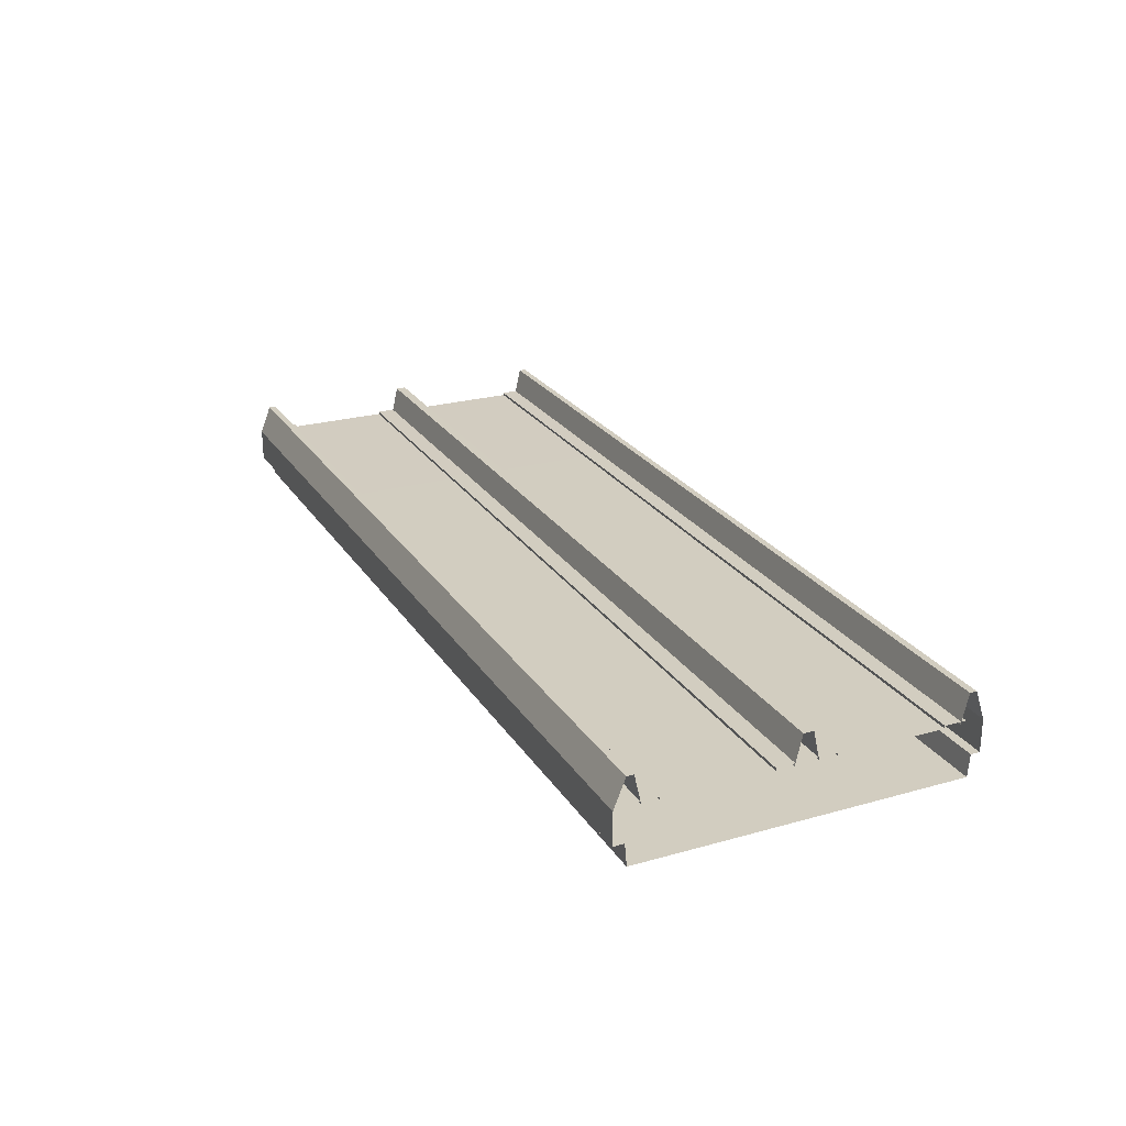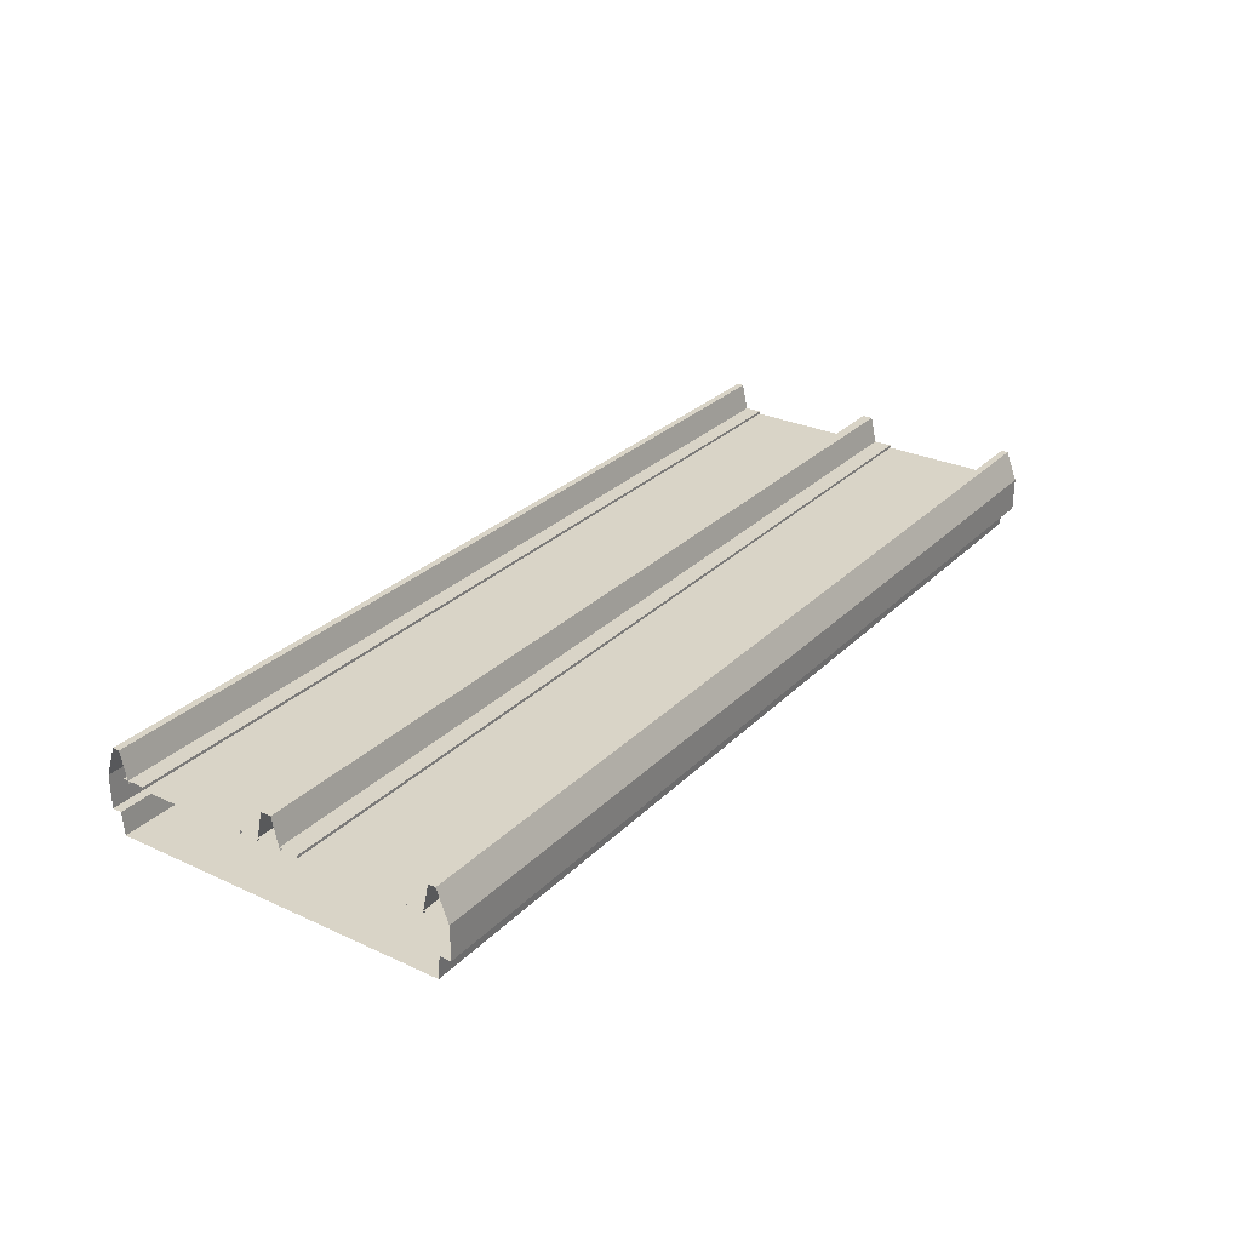
<metadata>
{"format":"obj","ext":"obj","renderer":"f3d","projection":"perspective","resolution":1024,"background":"white","views":[{"elev":24.3,"azim":65.0,"up":"+Y"},{"elev":28.4,"azim":-55.2,"up":"+Y"}]}
</metadata>
<code>
v -40 -0.0001101 13.93
v -59.96 2.468 14.5
v -59.96 0.002878 13.93
v -40 2.468 14.5
v -40 -4.627 14.93
v -59.96 -4.627 7.96
v -59.96 -4.627 14.93
v -40 -4.627 7.96
v -59.96 -2.751 0.7914
v -40 -4.627 0.9611
v -40 -2.751 0.7914
v -59.96 -4.627 0.9611
v -59.96 -0.0001101 -1.144e-05
v -40 -2.751 -1.526e-05
v -40 -0.000113 -1.717e-05
v -59.96 -2.751 -9.537e-06
v -40 -0.0001101 1.988
v -59.96 2.468 1.418
v -40 2.468 1.418
v -59.96 0.002878 1.988
v -59.96 2.468 0.8252
v -40 2.468 1.418
v -59.96 2.468 1.418
v -40 2.468 0.8253
v -59.96 -0.0001101 -1.144e-05
v -40 2.468 0.8253
v -59.96 2.468 0.8252
v -40 -0.000113 -1.717e-05
v -40 -2.751 0.7914
v -59.96 -2.751 -9.537e-06
v -59.96 -2.751 0.7914
v -40 -2.751 -1.526e-05
v -40 -4.627 0.9611
v -59.96 -4.627 7.96
v -40 -4.627 7.96
v -59.96 -4.627 0.9611
v -40 -0.0001206 11.71
v -59.96 0.002864 11.93
v -59.96 0.002864 11.71
v -40 -0.0001206 11.93
v -40 -0.0001187 4.168
v -59.96 0.002864 11.71
v -59.96 0.00287 4.168
v -40 -0.0001206 11.71
v -40 -0.0001187 3.932
v -59.96 0.00287 4.168
v -59.96 0.00287 3.932
v -40 -0.0001187 4.168
v -40 -0.0001206 11.93
v -59.96 0.002864 12.42
v -59.96 0.002864 11.93
v -40 -0.0001206 12.42
v -59.96 0.002864 12.42
v -40 0.2291 12.42
v -59.96 0.2321 12.42
v -40 -0.0001206 12.42
v -40 2.468 14.5
v -59.96 2.468 14.93
v -59.96 2.468 14.5
v -40 2.468 14.93
v -40 -0.0001101 15.93
v -59.96 2.468 15.35
v -40 2.468 15.36
v -59.96 0.002878 15.93
v -40 -4.627 14.93
v -59.96 -4.627 21.9
v -40 -4.627 21.9
v -59.96 -4.627 14.93
v -59.96 -2.751 29.07
v -40 -4.627 28.9
v -59.96 -4.627 28.9
v -40 -2.751 29.07
v -59.96 -0.0001101 30
v -40 -2.751 30
v -59.96 -2.751 30
v -40 -0.000113 30
v -40 -0.0001101 27.87
v -59.96 2.468 28.44
v -59.96 0.002878 27.87
v -40 2.468 28.44
v -59.96 2.468 29.03
v -40 2.468 28.44
v -40 2.468 29.03
v -59.96 2.468 28.44
v -59.96 -0.0001101 30
v -40 2.468 29.03
v -40 -0.000113 30
v -59.96 2.468 29.03
v -40 -2.751 29.07
v -59.96 -2.751 30
v -40 -2.751 30
v -59.96 -2.751 29.07
v -40 -4.627 28.9
v -59.96 -4.627 21.9
v -59.96 -4.627 28.9
v -40 -4.627 21.9
v -59.96 0.002864 17.93
v -40 -0.0001206 18.14
v -59.96 0.002864 18.14
v -40 -0.0001206 17.93
v -59.96 0.002864 18.14
v -40 -0.0001187 25.69
v -59.96 0.00287 25.69
v -40 -0.0001206 18.14
v -59.96 0.00287 25.69
v -40 -0.0001187 25.92
v -59.96 0.00287 25.92
v -40 -0.0001187 25.69
v -59.96 0.002864 17.44
v -40 -0.0001206 17.93
v -59.96 0.002864 17.93
v -40 -0.0001206 17.44
v -40 0.2291 17.44
v -59.96 0.002864 17.44
v -59.96 0.2321 17.44
v -40 -0.0001206 17.44
v -40 2.468 15.36
v -59.96 2.468 14.93
v -40 2.468 14.93
v -59.96 2.468 15.35
v -40 0.2291 14.45
v -59.96 0.2321 12.42
v -40 0.2291 12.42
v -59.96 0.2321 14.45
v -40 0.2291 3.363
v -59.96 0.2321 1.512
v -40 0.2291 1.512
v -59.96 0.2321 3.363
v -40 -0.0001187 3.932
v -59.96 0.00287 3.363
v -40 -0.0001187 3.363
v -59.96 0.00287 3.932
v -40 -0.0001187 3.363
v -59.96 0.2321 3.363
v -40 0.2291 3.363
v -59.96 0.00287 3.363
v -40 0.2291 17.44
v -59.96 0.2321 15.41
v -40 0.2291 15.41
v -59.96 0.2321 17.44
v -40 0.2291 28.35
v -59.96 0.2321 26.49
v -40 0.2291 26.49
v -59.96 0.2321 28.35
v -40 -0.0001187 26.49
v -59.96 0.00287 25.92
v -40 -0.0001187 25.92
v -59.96 0.00287 26.49
v -40 0.2291 26.49
v -59.96 0.00287 26.49
v -40 -0.0001187 26.49
v -59.96 0.2321 26.49
v -80 -0.0001101 13.93
v -59.96 2.468 14.5
v -80 2.468 14.5
v -59.96 0.002878 13.93
v -80 -4.627 14.93
v -59.96 -4.627 7.96
v -80 -4.627 7.96
v -59.96 -4.627 14.93
v -59.96 -2.751 0.7914
v -80 -4.627 0.9611
v -59.96 -4.627 0.9611
v -80 -2.751 0.7914
v -59.96 -0.0001101 -1.144e-05
v -80 -2.751 -8.583e-06
v -59.96 -2.751 -9.537e-06
v -80 -0.000113 -1.049e-05
v -80 -0.0001101 1.988
v -59.96 2.468 1.418
v -59.96 0.002878 1.988
v -80 2.468 1.418
v -59.96 2.468 0.8252
v -80 2.468 1.418
v -80 2.468 0.8253
v -59.96 2.468 1.418
v -59.96 -0.0001101 -1.144e-05
v -80 2.468 0.8253
v -80 -0.000113 -1.049e-05
v -59.96 2.468 0.8252
v -80 -2.751 0.7914
v -59.96 -2.751 -9.537e-06
v -80 -2.751 -8.583e-06
v -59.96 -2.751 0.7914
v -80 -4.627 0.9611
v -59.96 -4.627 7.96
v -59.96 -4.627 0.9611
v -80 -4.627 7.96
v -80 -0.0001206 11.71
v -59.96 0.002864 11.93
v -80 -0.0001206 11.93
v -59.96 0.002864 11.71
v -80 -0.0001187 4.168
v -59.96 0.002864 11.71
v -80 -0.0001206 11.71
v -59.96 0.00287 4.168
v -80 -0.0001187 3.932
v -59.96 0.00287 4.168
v -80 -0.0001187 4.168
v -59.96 0.00287 3.932
v -80 -0.0001206 11.93
v -59.96 0.002864 12.42
v -80 -0.0001206 12.42
v -59.96 0.002864 11.93
v -59.96 0.002864 12.42
v -80 0.2291 12.42
v -80 -0.0001206 12.42
v -59.96 0.2321 12.42
v -80 2.468 14.5
v -59.96 2.468 14.93
v -80 2.468 14.93
v -59.96 2.468 14.5
v -80 -0.0001101 15.93
v -59.96 2.468 15.35
v -59.96 0.002878 15.93
v -80 2.468 15.36
v -80 -4.627 14.93
v -59.96 -4.627 21.9
v -59.96 -4.627 14.93
v -80 -4.627 21.9
v -59.96 -2.751 29.07
v -80 -4.627 28.9
v -80 -2.751 29.07
v -59.96 -4.627 28.9
v -59.96 -0.0001101 30
v -80 -2.751 30
v -80 -0.000113 30
v -59.96 -2.751 30
v -80 -0.0001101 27.87
v -59.96 2.468 28.44
v -80 2.468 28.44
v -59.96 0.002878 27.87
v -59.96 2.468 29.03
v -80 2.468 28.44
v -59.96 2.468 28.44
v -80 2.468 29.03
v -59.96 -0.0001101 30
v -80 2.468 29.03
v -59.96 2.468 29.03
v -80 -0.000113 30
v -80 -2.751 29.07
v -59.96 -2.751 30
v -59.96 -2.751 29.07
v -80 -2.751 30
v -80 -4.627 28.9
v -59.96 -4.627 21.9
v -80 -4.627 21.9
v -59.96 -4.627 28.9
v -59.96 0.002864 17.93
v -80 -0.0001206 18.14
v -80 -0.0001206 17.93
v -59.96 0.002864 18.14
v -59.96 0.002864 18.14
v -80 -0.0001187 25.69
v -80 -0.0001206 18.14
v -59.96 0.00287 25.69
v -59.96 0.00287 25.69
v -80 -0.0001187 25.92
v -80 -0.0001187 25.69
v -59.96 0.00287 25.92
v -59.96 0.002864 17.44
v -80 -0.0001206 17.93
v -80 -0.0001206 17.44
v -59.96 0.002864 17.93
v -80 0.2291 17.44
v -59.96 0.002864 17.44
v -80 -0.0001206 17.44
v -59.96 0.2321 17.44
v -80 2.468 15.36
v -59.96 2.468 14.93
v -59.96 2.468 15.35
v -80 2.468 14.93
v -80 0.2291 14.45
v -59.96 0.2321 12.42
v -59.96 0.2321 14.45
v -80 0.2291 12.42
v -80 0.2291 3.363
v -59.96 0.2321 1.512
v -59.96 0.2321 3.363
v -80 0.2291 1.512
v -80 -0.0001187 3.932
v -59.96 0.00287 3.363
v -59.96 0.00287 3.932
v -80 -0.0001187 3.363
v -80 -0.0001187 3.363
v -59.96 0.2321 3.363
v -59.96 0.00287 3.363
v -80 0.2291 3.363
v -80 0.2291 17.44
v -59.96 0.2321 15.41
v -59.96 0.2321 17.44
v -80 0.2291 15.41
v -80 0.2291 28.35
v -59.96 0.2321 26.49
v -59.96 0.2321 28.35
v -80 0.2291 26.49
v -80 -0.0001187 26.49
v -59.96 0.00287 25.92
v -59.96 0.00287 26.49
v -80 -0.0001187 25.92
v -80 0.2291 26.49
v -59.96 0.00287 26.49
v -59.96 0.2321 26.49
v -80 -0.0001187 26.49
v -40 -0.0001101 13.93
v -20.04 2.468 14.5
v -40 2.468 14.5
v -20.04 0.002878 13.93
v -40 -4.627 14.93
v -20.04 -4.627 7.96
v -40 -4.627 7.96
v -20.04 -4.627 14.93
v -20.04 -2.751 0.7914
v -40 -4.627 0.9611
v -20.04 -4.627 0.9611
v -40 -2.751 0.7914
v -20.04 -0.0001101 -1.812e-05
v -40 -2.751 -1.526e-05
v -20.04 -2.751 -1.621e-05
v -40 -0.000113 -1.717e-05
v -40 -0.0001101 1.988
v -20.04 2.468 1.418
v -20.04 0.002878 1.988
v -40 2.468 1.418
v -20.04 2.468 0.8252
v -40 2.468 1.418
v -40 2.468 0.8253
v -20.04 2.468 1.418
v -20.04 -0.0001101 -1.812e-05
v -40 2.468 0.8253
v -40 -0.000113 -1.717e-05
v -20.04 2.468 0.8252
v -40 -2.751 0.7914
v -20.04 -2.751 -1.621e-05
v -40 -2.751 -1.526e-05
v -20.04 -2.751 0.7914
v -40 -4.627 0.9611
v -20.04 -4.627 7.96
v -20.04 -4.627 0.9611
v -40 -4.627 7.96
v -40 -0.0001206 11.71
v -20.04 0.002864 11.93
v -40 -0.0001206 11.93
v -20.04 0.002864 11.71
v -40 -0.0001187 4.168
v -20.04 0.002864 11.71
v -40 -0.0001206 11.71
v -20.04 0.00287 4.168
v -40 -0.0001187 3.932
v -20.04 0.00287 4.168
v -40 -0.0001187 4.168
v -20.04 0.00287 3.932
v -40 -0.0001206 11.93
v -20.04 0.002864 12.42
v -40 -0.0001206 12.42
v -20.04 0.002864 11.93
v -20.04 0.002864 12.42
v -40 0.2291 12.42
v -40 -0.0001206 12.42
v -20.04 0.2321 12.42
v -40 2.468 14.5
v -20.04 2.468 14.93
v -40 2.468 14.93
v -20.04 2.468 14.5
v -40 -0.0001101 15.93
v -20.04 2.468 15.35
v -20.04 0.002878 15.93
v -40 2.468 15.36
v -40 -4.627 14.93
v -20.04 -4.627 21.9
v -20.04 -4.627 14.93
v -40 -4.627 21.9
v -20.04 -2.751 29.07
v -40 -4.627 28.9
v -40 -2.751 29.07
v -20.04 -4.627 28.9
v -20.04 -0.0001101 30
v -40 -2.751 30
v -40 -0.000113 30
v -20.04 -2.751 30
v -40 -0.0001101 27.87
v -20.04 2.468 28.44
v -40 2.468 28.44
v -20.04 0.002878 27.87
v -20.04 2.468 29.03
v -40 2.468 28.44
v -20.04 2.468 28.44
v -40 2.468 29.03
v -20.04 -0.0001101 30
v -40 2.468 29.03
v -20.04 2.468 29.03
v -40 -0.000113 30
v -40 -2.751 29.07
v -20.04 -2.751 30
v -20.04 -2.751 29.07
v -40 -2.751 30
v -40 -4.627 28.9
v -20.04 -4.627 21.9
v -40 -4.627 21.9
v -20.04 -4.627 28.9
v -20.04 0.002864 17.93
v -40 -0.0001206 18.14
v -40 -0.0001206 17.93
v -20.04 0.002864 18.14
v -20.04 0.002864 18.14
v -40 -0.0001187 25.69
v -40 -0.0001206 18.14
v -20.04 0.00287 25.69
v -20.04 0.00287 25.69
v -40 -0.0001187 25.92
v -40 -0.0001187 25.69
v -20.04 0.00287 25.92
v -20.04 0.002864 17.44
v -40 -0.0001206 17.93
v -40 -0.0001206 17.44
v -20.04 0.002864 17.93
v -40 0.2291 17.44
v -20.04 0.002864 17.44
v -40 -0.0001206 17.44
v -20.04 0.2321 17.44
v -40 2.468 15.36
v -20.04 2.468 14.93
v -20.04 2.468 15.35
v -40 2.468 14.93
v -40 0.2291 14.45
v -20.04 0.2321 12.42
v -20.04 0.2321 14.45
v -40 0.2291 12.42
v -40 0.2291 3.363
v -20.04 0.2321 1.512
v -20.04 0.2321 3.363
v -40 0.2291 1.512
v -40 -0.0001187 3.932
v -20.04 0.00287 3.363
v -20.04 0.00287 3.932
v -40 -0.0001187 3.363
v -40 -0.0001187 3.363
v -20.04 0.2321 3.363
v -20.04 0.00287 3.363
v -40 0.2291 3.363
v -40 0.2291 17.44
v -20.04 0.2321 15.41
v -20.04 0.2321 17.44
v -40 0.2291 15.41
v -40 0.2291 28.35
v -20.04 0.2321 26.49
v -20.04 0.2321 28.35
v -40 0.2291 26.49
v -40 -0.0001187 26.49
v -20.04 0.00287 25.92
v -20.04 0.00287 26.49
v -40 -0.0001187 25.92
v -40 0.2291 26.49
v -20.04 0.00287 26.49
v -20.04 0.2321 26.49
v -40 -0.0001187 26.49
v -4.959e-05 -0.0001101 13.93
v -20.04 2.468 14.5
v -20.04 0.002878 13.93
v -4.959e-05 2.468 14.5
v -4.959e-05 -4.627 14.93
v -20.04 -4.627 7.96
v -20.04 -4.627 14.93
v -4.959e-05 -4.627 7.96
v -20.04 -2.751 0.7914
v -5.341e-05 -4.627 0.9611
v -5.341e-05 -2.751 0.7914
v -20.04 -4.627 0.9611
v -20.04 -0.0001101 -1.812e-05
v -5.341e-05 -2.751 -2.098e-05
v -5.341e-05 -0.000113 -2.289e-05
v -20.04 -2.751 -1.621e-05
v -5.341e-05 -0.0001101 1.988
v -20.04 2.468 1.418
v -5.341e-05 2.468 1.418
v -20.04 0.002878 1.988
v -20.04 2.468 0.8252
v -5.341e-05 2.468 1.418
v -20.04 2.468 1.418
v -5.341e-05 2.468 0.8253
v -20.04 -0.0001101 -1.812e-05
v -5.341e-05 2.468 0.8253
v -20.04 2.468 0.8252
v -5.341e-05 -0.000113 -2.289e-05
v -5.341e-05 -2.751 0.7914
v -20.04 -2.751 -1.621e-05
v -20.04 -2.751 0.7914
v -5.341e-05 -2.751 -2.098e-05
v -5.341e-05 -4.627 0.9611
v -20.04 -4.627 7.96
v -4.959e-05 -4.627 7.96
v -20.04 -4.627 0.9611
v -0.001919 -0.0001206 11.71
v -20.04 0.002864 11.93
v -20.04 0.002864 11.71
v -0.001919 -0.0001206 11.93
v -0.001919 -0.0001187 4.168
v -20.04 0.002864 11.71
v -20.04 0.00287 4.168
v -0.001919 -0.0001206 11.71
v -0.001919 -0.0001187 3.932
v -20.04 0.00287 4.168
v -20.04 0.00287 3.932
v -0.001919 -0.0001187 4.168
v -0.001919 -0.0001206 11.93
v -20.04 0.002864 12.42
v -20.04 0.002864 11.93
v -0.001919 -0.0001206 12.42
v -20.04 0.002864 12.42
v -0.002102 0.2291 12.42
v -20.04 0.2321 12.42
v -0.001919 -0.0001206 12.42
v -4.959e-05 2.468 14.5
v -20.04 2.468 14.93
v -20.04 2.468 14.5
v -4.959e-05 2.468 14.93
v -4.959e-05 -0.0001101 15.93
v -20.04 2.468 15.35
v -4.959e-05 2.468 15.36
v -20.04 0.002878 15.93
v -4.959e-05 -4.627 14.93
v -20.04 -4.627 21.9
v -4.959e-05 -4.627 21.9
v -20.04 -4.627 14.93
v -20.04 -2.751 29.07
v -4.578e-05 -4.627 28.9
v -20.04 -4.627 28.9
v -4.578e-05 -2.751 29.07
v -20.04 -0.0001101 30
v -4.578e-05 -2.751 30
v -20.04 -2.751 30
v -4.578e-05 -0.000113 30
v -4.578e-05 -0.0001101 27.87
v -20.04 2.468 28.44
v -20.04 0.002878 27.87
v -4.578e-05 2.468 28.44
v -20.04 2.468 29.03
v -4.578e-05 2.468 28.44
v -4.578e-05 2.468 29.03
v -20.04 2.468 28.44
v -20.04 -0.0001101 30
v -4.578e-05 2.468 29.03
v -4.578e-05 -0.000113 30
v -20.04 2.468 29.03
v -4.578e-05 -2.751 29.07
v -20.04 -2.751 30
v -4.578e-05 -2.751 30
v -20.04 -2.751 29.07
v -4.578e-05 -4.627 28.9
v -20.04 -4.627 21.9
v -20.04 -4.627 28.9
v -4.959e-05 -4.627 21.9
v -20.04 0.002864 17.93
v -0.001919 -0.0001206 18.14
v -20.04 0.002864 18.14
v -0.001919 -0.0001206 17.93
v -20.04 0.002864 18.14
v -0.001919 -0.0001187 25.69
v -20.04 0.00287 25.69
v -0.001919 -0.0001206 18.14
v -20.04 0.00287 25.69
v -0.001919 -0.0001187 25.92
v -20.04 0.00287 25.92
v -0.001919 -0.0001187 25.69
v -20.04 0.002864 17.44
v -0.001919 -0.0001206 17.93
v -20.04 0.002864 17.93
v -0.001919 -0.0001206 17.44
v -0.002102 0.2291 17.44
v -20.04 0.002864 17.44
v -20.04 0.2321 17.44
v -0.001919 -0.0001206 17.44
v -4.959e-05 2.468 15.36
v -20.04 2.468 14.93
v -4.959e-05 2.468 14.93
v -20.04 2.468 15.35
v -0.002102 0.2291 14.45
v -20.04 0.2321 12.42
v -0.002102 0.2291 12.42
v -20.04 0.2321 14.45
v -0.002102 0.2291 3.363
v -20.04 0.2321 1.512
v -0.002106 0.2291 1.512
v -20.04 0.2321 3.363
v -0.001919 -0.0001187 3.932
v -20.04 0.00287 3.363
v -0.001919 -0.0001187 3.363
v -20.04 0.00287 3.932
v -0.001919 -0.0001187 3.363
v -20.04 0.2321 3.363
v -0.002102 0.2291 3.363
v -20.04 0.00287 3.363
v -0.002102 0.2291 17.44
v -20.04 0.2321 15.41
v -0.002102 0.2291 15.41
v -20.04 0.2321 17.44
v -0.002098 0.2291 28.35
v -20.04 0.2321 26.49
v -0.002102 0.2291 26.49
v -20.04 0.2321 28.35
v -0.001919 -0.0001187 26.49
v -20.04 0.00287 25.92
v -0.001919 -0.0001187 25.92
v -20.04 0.00287 26.49
v -0.002102 0.2291 26.49
v -20.04 0.00287 26.49
v -0.001919 -0.0001187 26.49
v -20.04 0.2321 26.49
g Bridge_Ramps_2Lanes_02
f 3 2 1
f 4 1 2
f 7 6 5
f 8 5 6
f 11 10 9
f 12 9 10
f 15 14 13
f 16 13 14
f 19 18 17
f 20 17 18
f 23 22 21
f 24 21 22
f 27 26 25
f 28 25 26
f 31 30 29
f 32 29 30
f 35 34 33
f 36 33 34
f 39 38 37
f 40 37 38
f 43 42 41
f 44 41 42
f 47 46 45
f 48 45 46
f 51 50 49
f 52 49 50
f 55 54 53
f 56 53 54
f 59 58 57
f 60 57 58
f 63 62 61
f 64 61 62
f 67 66 65
f 68 65 66
f 71 70 69
f 72 69 70
f 75 74 73
f 76 73 74
f 79 78 77
f 80 77 78
f 83 82 81
f 84 81 82
f 87 86 85
f 88 85 86
f 91 90 89
f 92 89 90
f 95 94 93
f 96 93 94
f 99 98 97
f 100 97 98
f 103 102 101
f 104 101 102
f 107 106 105
f 108 105 106
f 111 110 109
f 112 109 110
f 115 114 113
f 116 113 114
f 119 118 117
f 120 117 118
f 123 122 121
f 124 121 122
f 127 126 125
f 128 125 126
f 131 130 129
f 132 129 130
f 135 134 133
f 136 133 134
f 139 138 137
f 140 137 138
f 143 142 141
f 144 141 142
f 147 146 145
f 148 145 146
f 151 150 149
f 152 149 150
f 155 154 153
f 156 153 154
f 159 158 157
f 160 157 158
f 163 162 161
f 164 161 162
f 167 166 165
f 168 165 166
f 171 170 169
f 172 169 170
f 175 174 173
f 176 173 174
f 179 178 177
f 180 177 178
f 183 182 181
f 184 181 182
f 187 186 185
f 188 185 186
f 191 190 189
f 192 189 190
f 195 194 193
f 196 193 194
f 199 198 197
f 200 197 198
f 203 202 201
f 204 201 202
f 207 206 205
f 208 205 206
f 211 210 209
f 212 209 210
f 215 214 213
f 216 213 214
f 219 218 217
f 220 217 218
f 223 222 221
f 224 221 222
f 227 226 225
f 228 225 226
f 231 230 229
f 232 229 230
f 235 234 233
f 236 233 234
f 239 238 237
f 240 237 238
f 243 242 241
f 244 241 242
f 247 246 245
f 248 245 246
f 251 250 249
f 252 249 250
f 255 254 253
f 256 253 254
f 259 258 257
f 260 257 258
f 263 262 261
f 264 261 262
f 267 266 265
f 268 265 266
f 271 270 269
f 272 269 270
f 275 274 273
f 276 273 274
f 279 278 277
f 280 277 278
f 283 282 281
f 284 281 282
f 287 286 285
f 288 285 286
f 291 290 289
f 292 289 290
f 295 294 293
f 296 293 294
f 299 298 297
f 300 297 298
f 303 302 301
f 304 301 302
f 307 306 305
f 308 305 306
f 311 310 309
f 312 309 310
f 315 314 313
f 316 313 314
f 319 318 317
f 320 317 318
f 323 322 321
f 324 321 322
f 327 326 325
f 328 325 326
f 331 330 329
f 332 329 330
f 335 334 333
f 336 333 334
f 339 338 337
f 340 337 338
f 343 342 341
f 344 341 342
f 347 346 345
f 348 345 346
f 351 350 349
f 352 349 350
f 355 354 353
f 356 353 354
f 359 358 357
f 360 357 358
f 363 362 361
f 364 361 362
f 367 366 365
f 368 365 366
f 371 370 369
f 372 369 370
f 375 374 373
f 376 373 374
f 379 378 377
f 380 377 378
f 383 382 381
f 384 381 382
f 387 386 385
f 388 385 386
f 391 390 389
f 392 389 390
f 395 394 393
f 396 393 394
f 399 398 397
f 400 397 398
f 403 402 401
f 404 401 402
f 407 406 405
f 408 405 406
f 411 410 409
f 412 409 410
f 415 414 413
f 416 413 414
f 419 418 417
f 420 417 418
f 423 422 421
f 424 421 422
f 427 426 425
f 428 425 426
f 431 430 429
f 432 429 430
f 435 434 433
f 436 433 434
f 439 438 437
f 440 437 438
f 443 442 441
f 444 441 442
f 447 446 445
f 448 445 446
f 451 450 449
f 452 449 450
f 455 454 453
f 456 453 454
f 459 458 457
f 460 457 458
f 463 462 461
f 464 461 462
f 467 466 465
f 468 465 466
f 471 470 469
f 472 469 470
f 475 474 473
f 476 473 474
f 479 478 477
f 480 477 478
f 483 482 481
f 484 481 482
f 487 486 485
f 488 485 486
f 491 490 489
f 492 489 490
f 495 494 493
f 496 493 494
f 499 498 497
f 500 497 498
f 503 502 501
f 504 501 502
f 507 506 505
f 508 505 506
f 511 510 509
f 512 509 510
f 515 514 513
f 516 513 514
f 519 518 517
f 520 517 518
f 523 522 521
f 524 521 522
f 527 526 525
f 528 525 526
f 531 530 529
f 532 529 530
f 535 534 533
f 536 533 534
f 539 538 537
f 540 537 538
f 543 542 541
f 544 541 542
f 547 546 545
f 548 545 546
f 551 550 549
f 552 549 550
f 555 554 553
f 556 553 554
f 559 558 557
f 560 557 558
f 563 562 561
f 564 561 562
f 567 566 565
f 568 565 566
f 571 570 569
f 572 569 570
f 575 574 573
f 576 573 574
f 579 578 577
f 580 577 578
f 583 582 581
f 584 581 582
f 587 586 585
f 588 585 586
f 591 590 589
f 592 589 590
f 595 594 593
f 596 593 594
f 599 598 597
f 600 597 598
f 603 602 601
f 604 601 602
f 607 606 605
f 608 605 606

</code>
